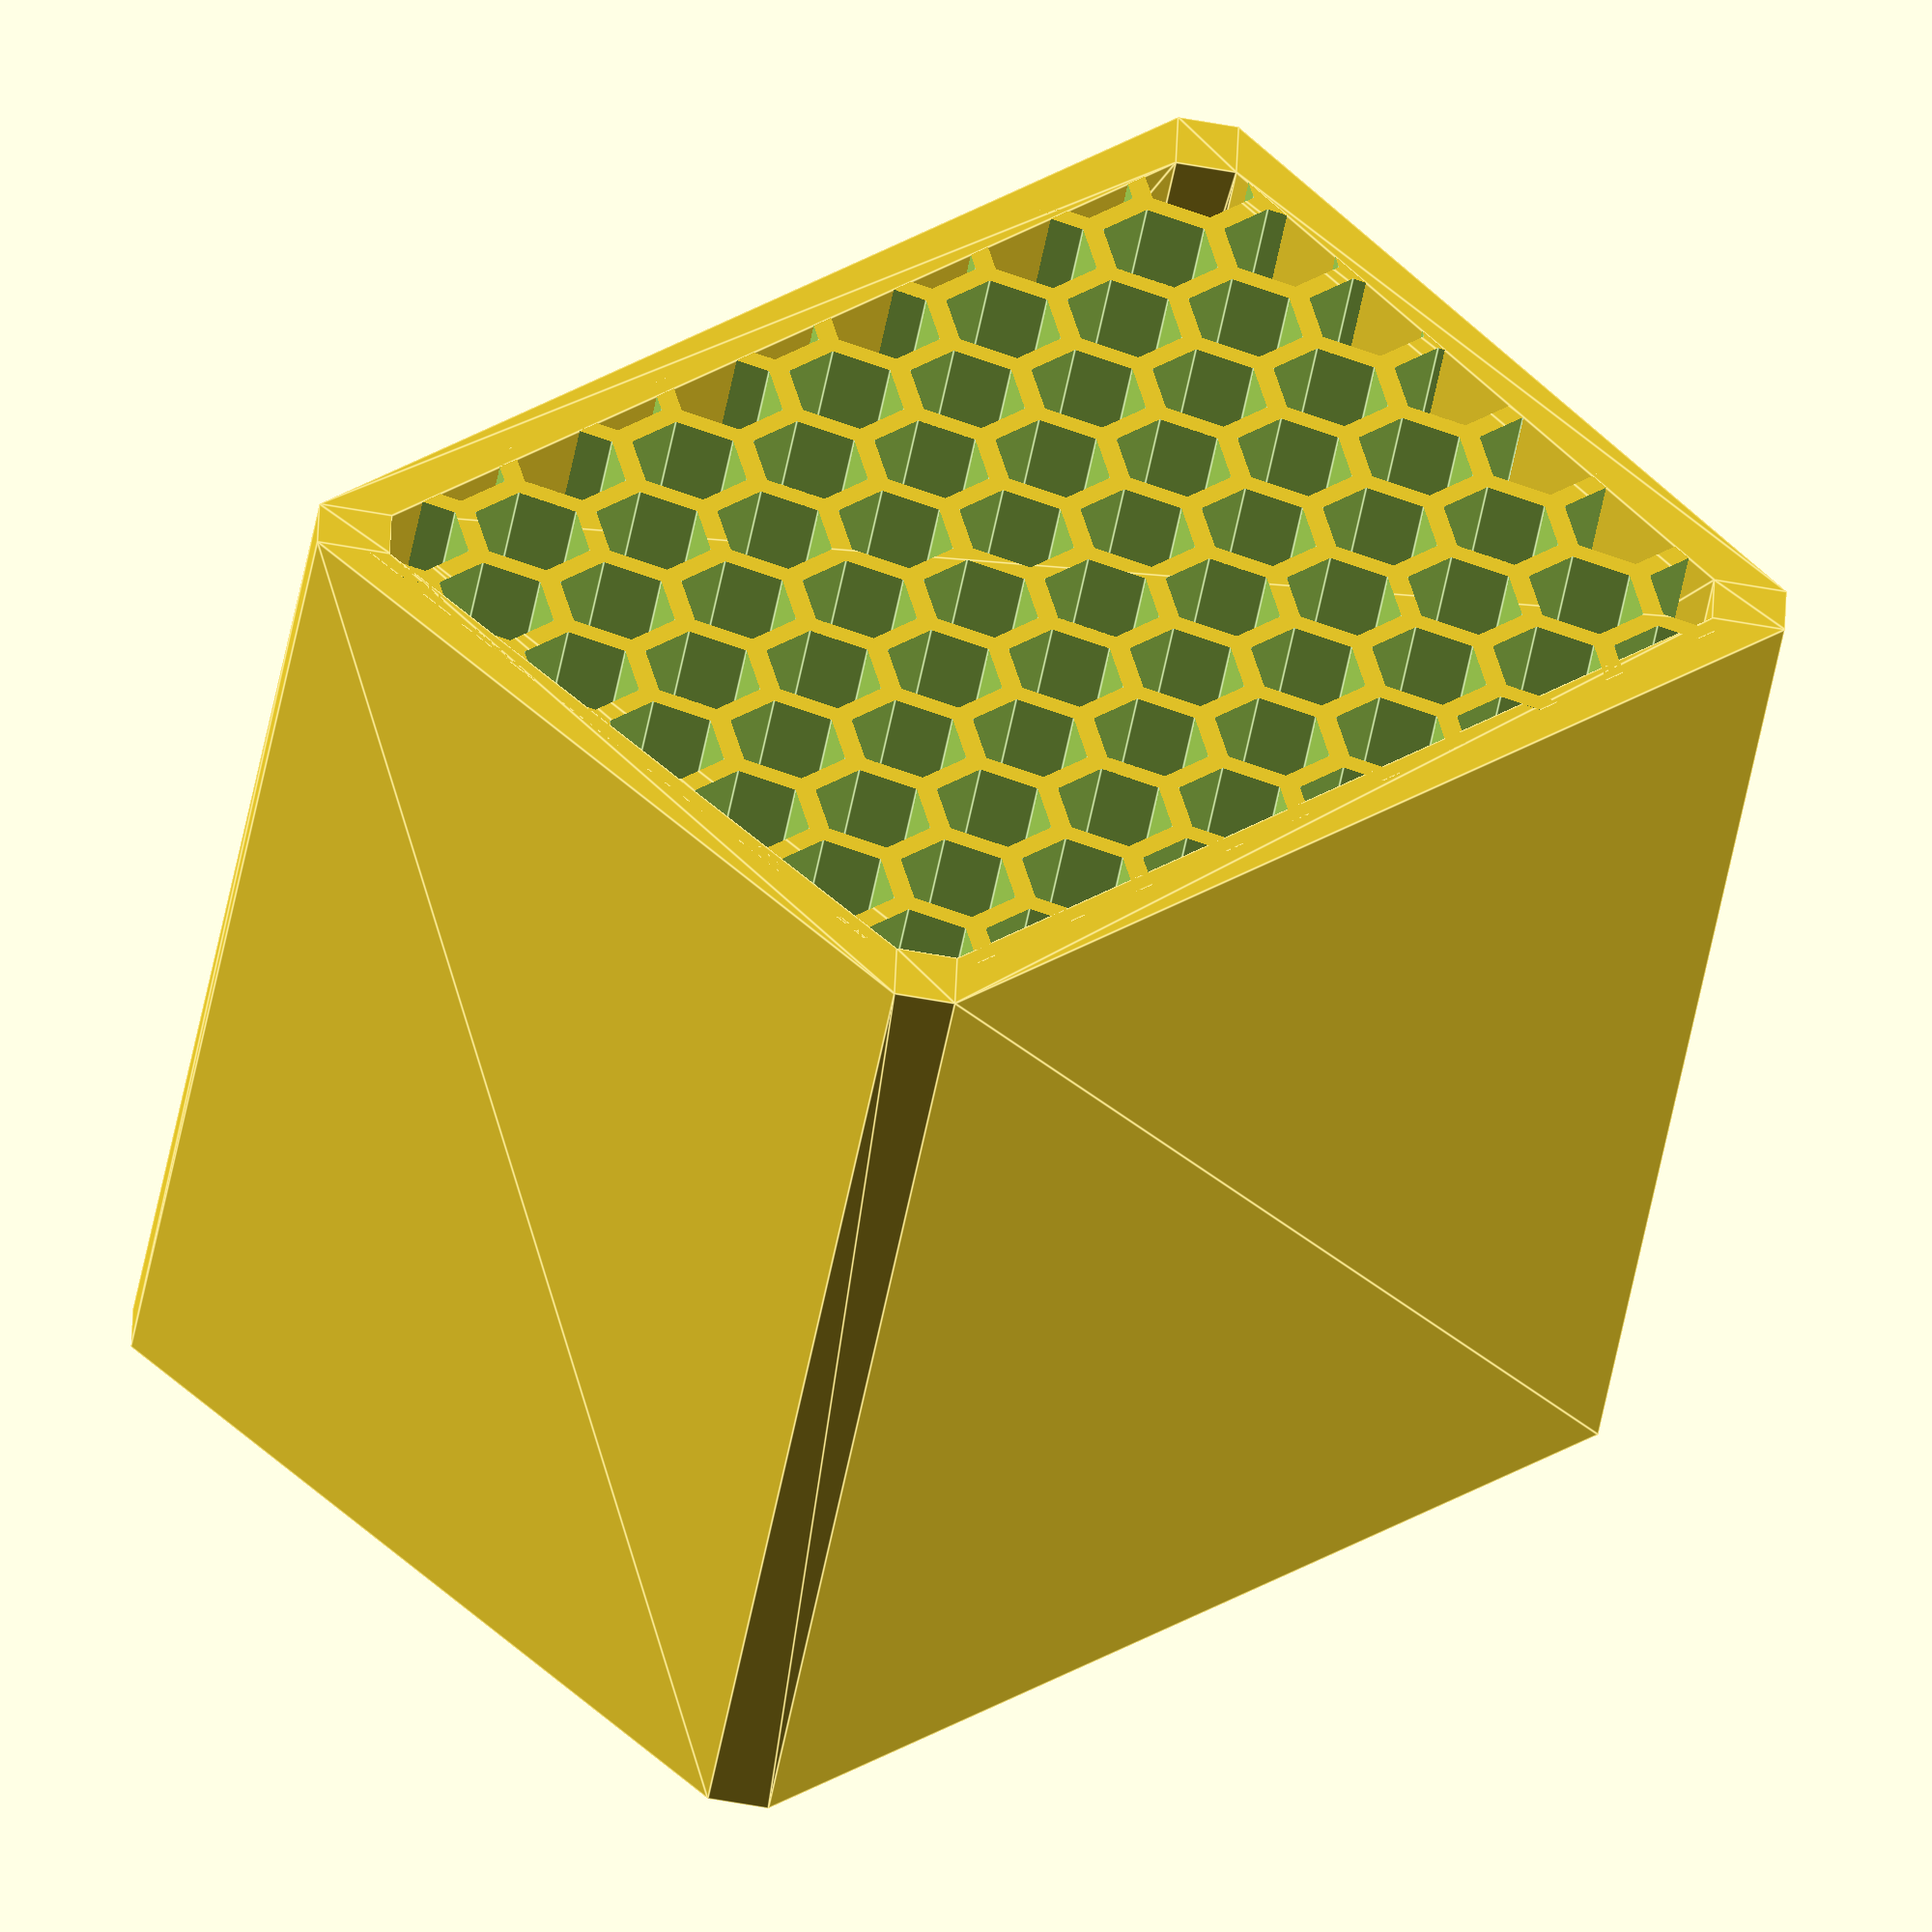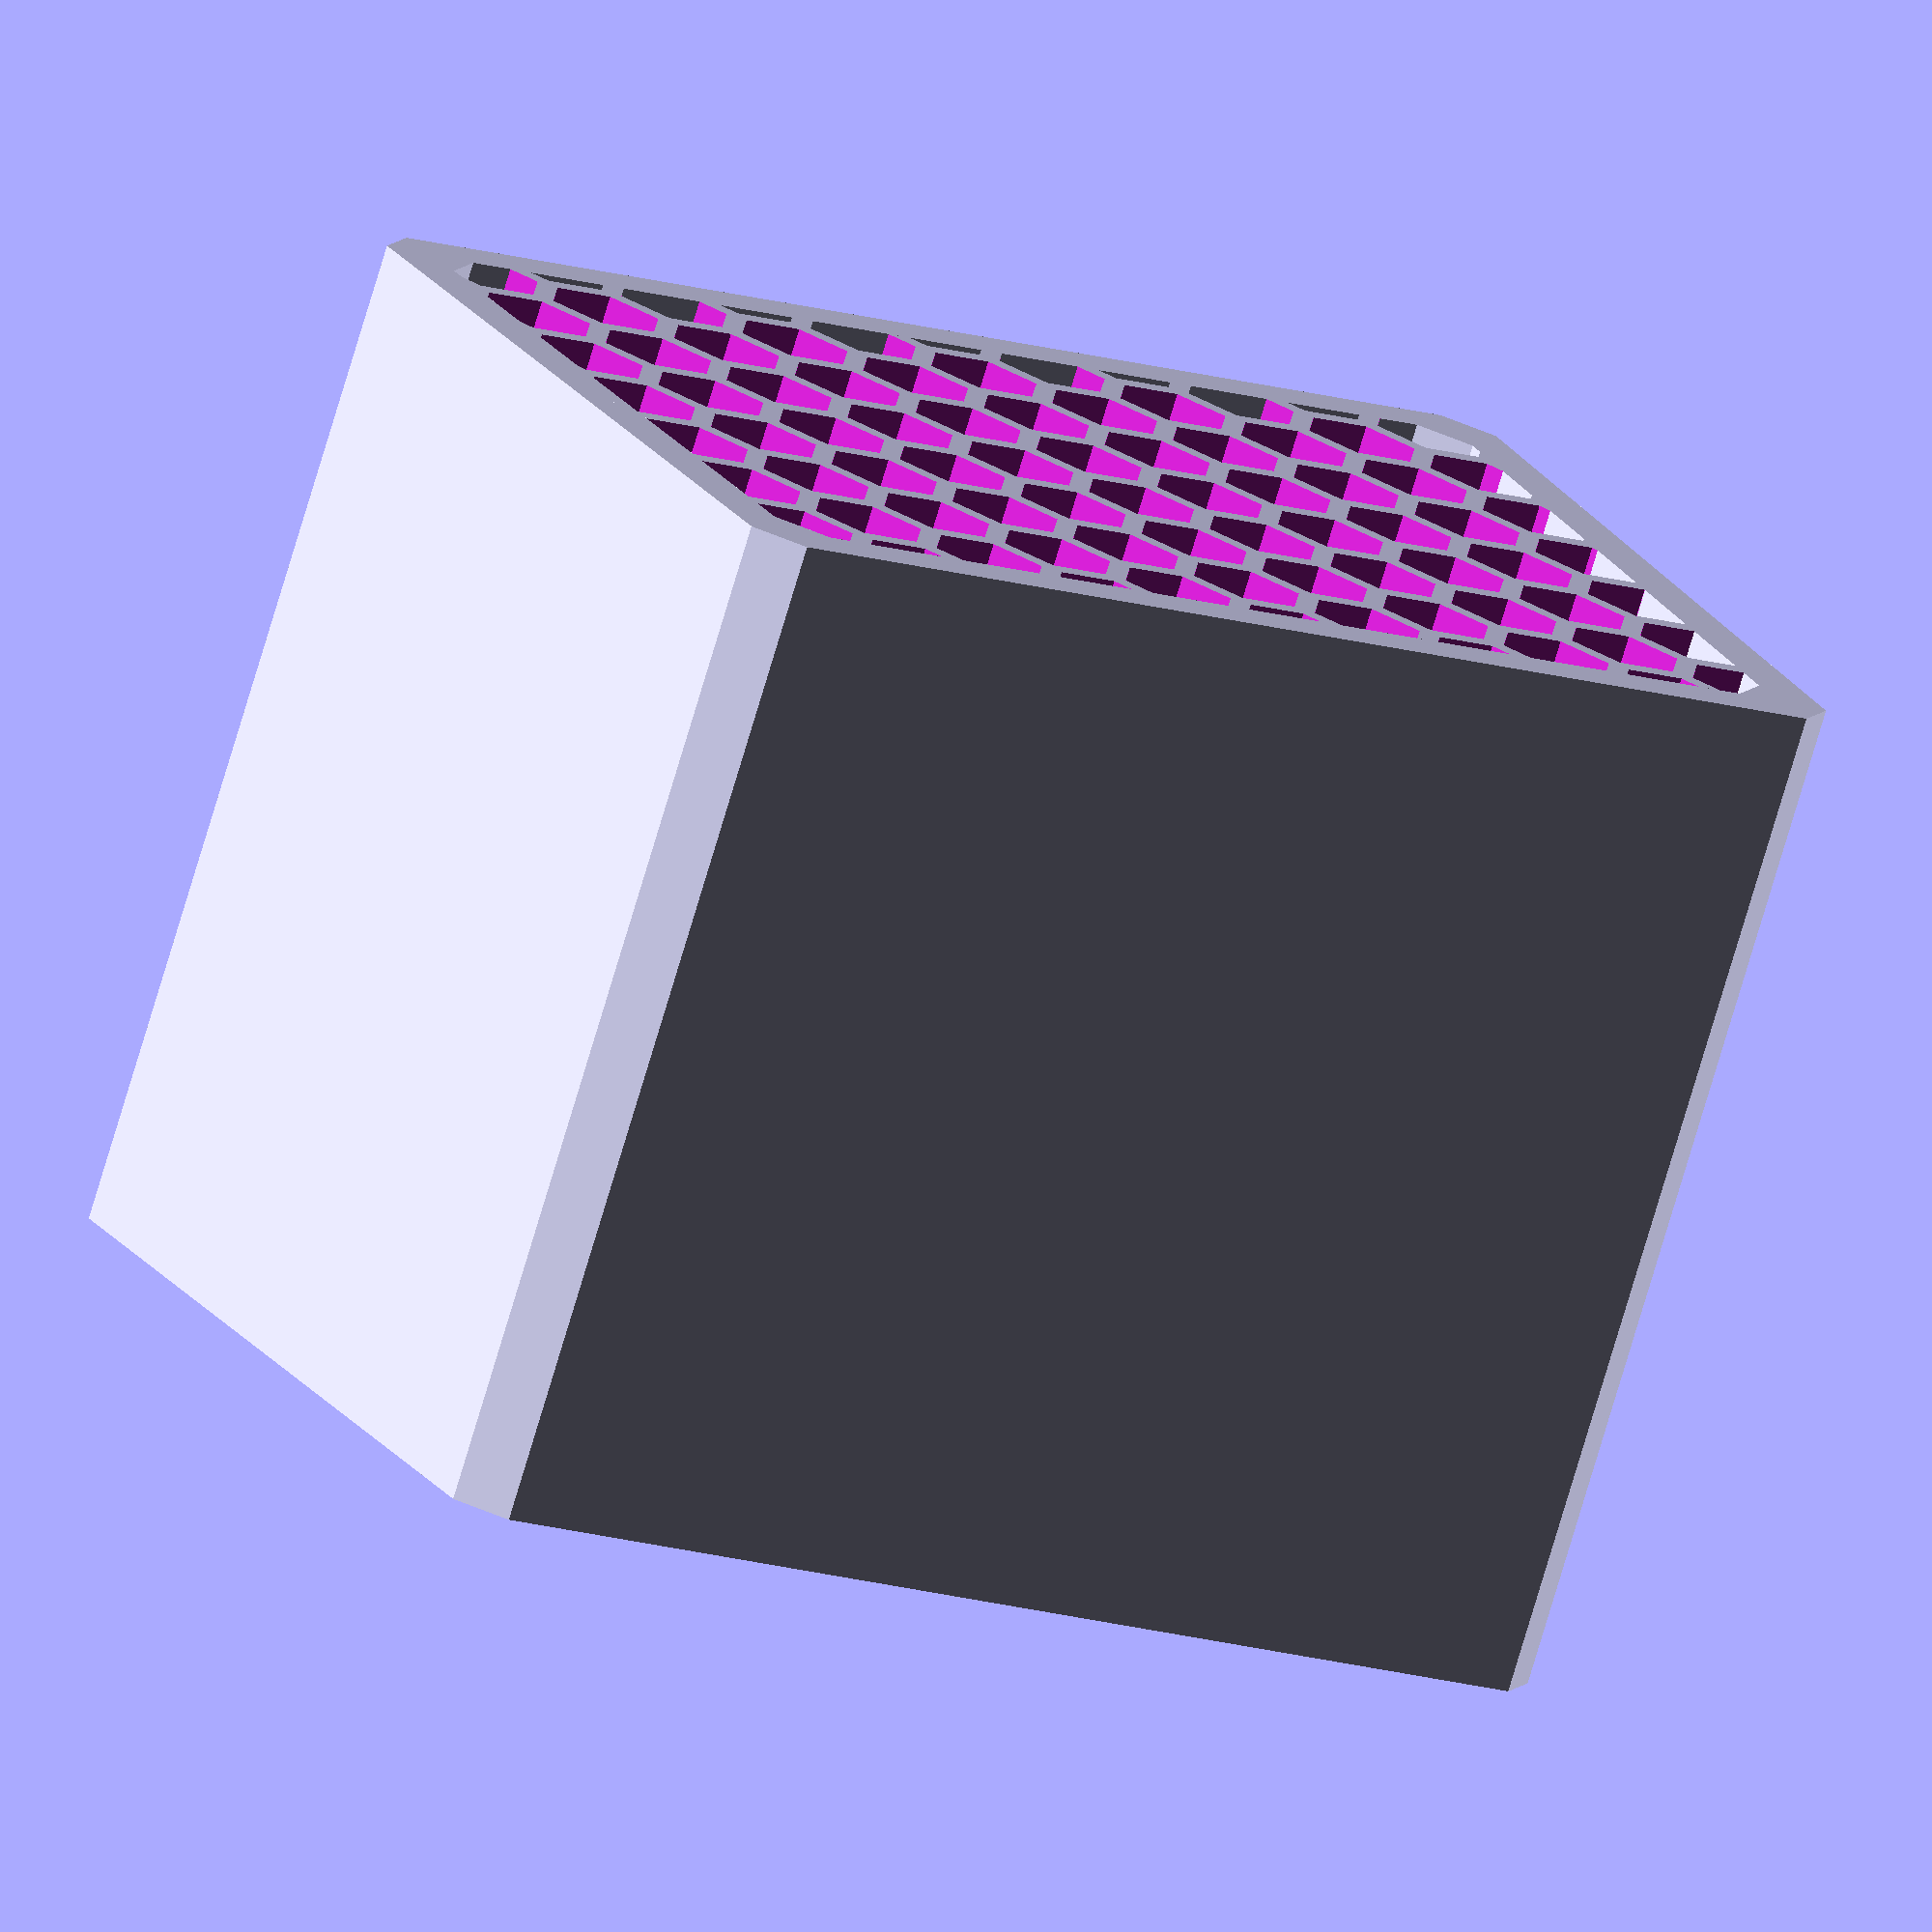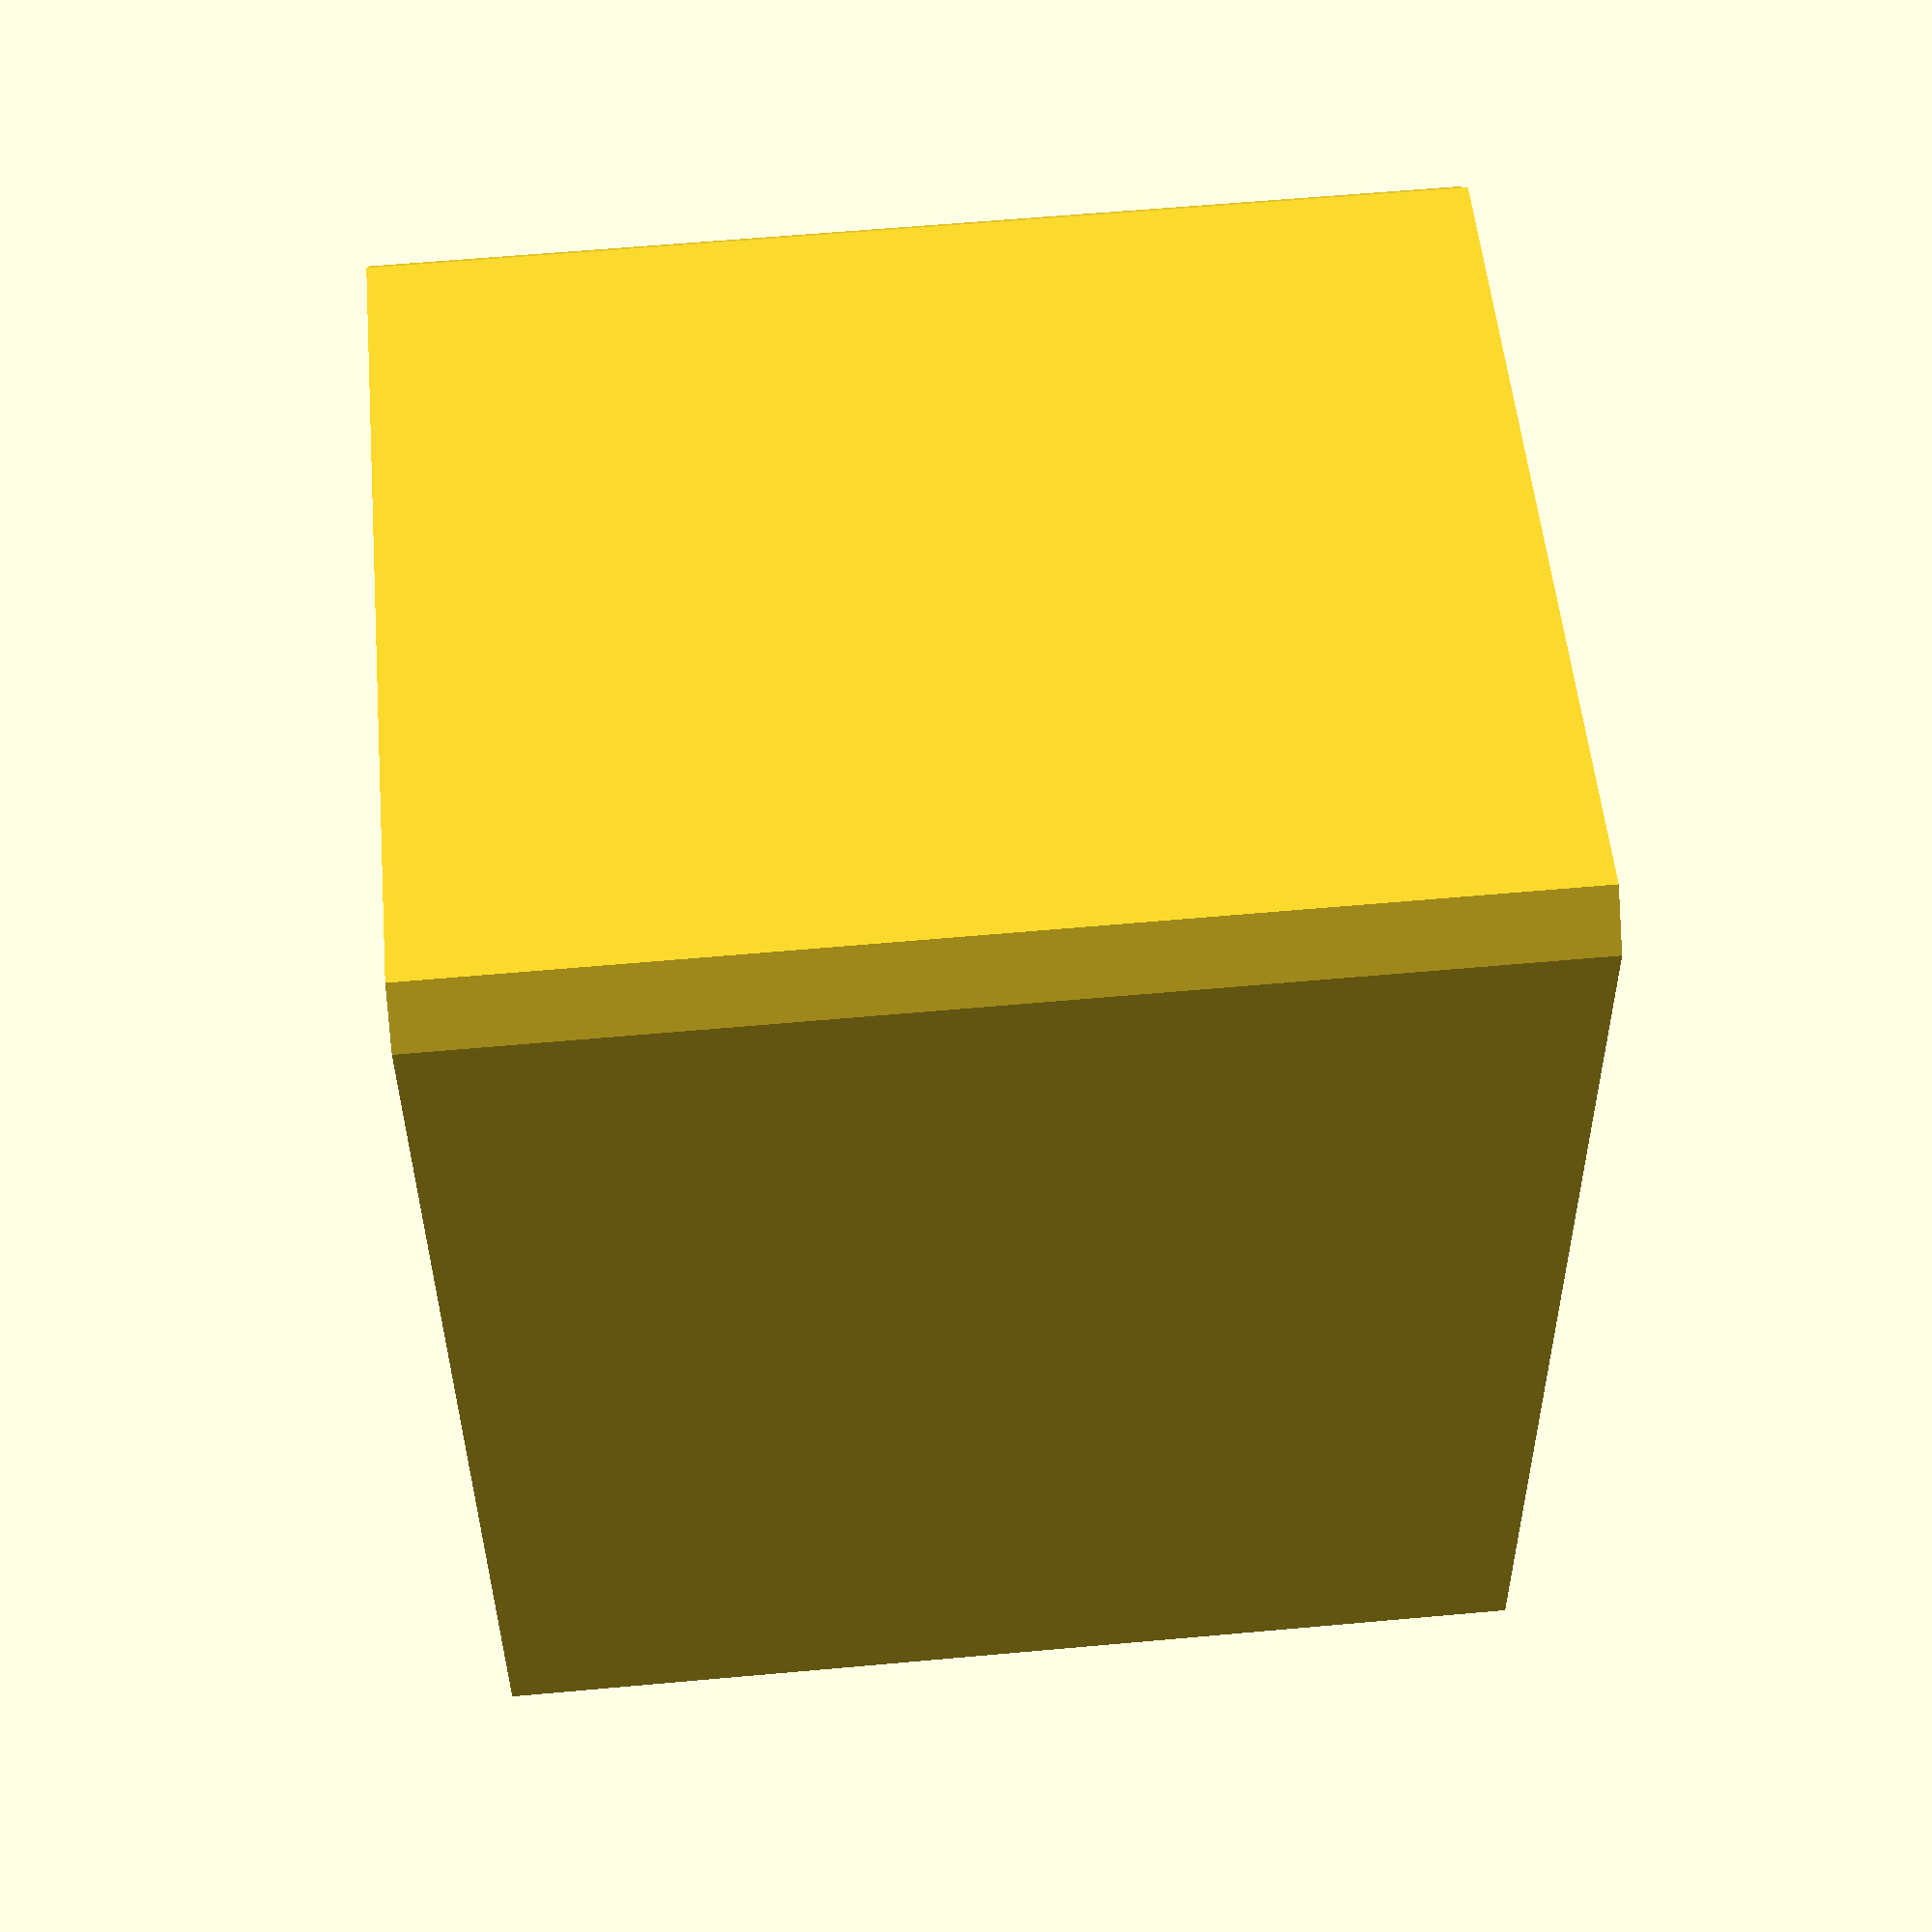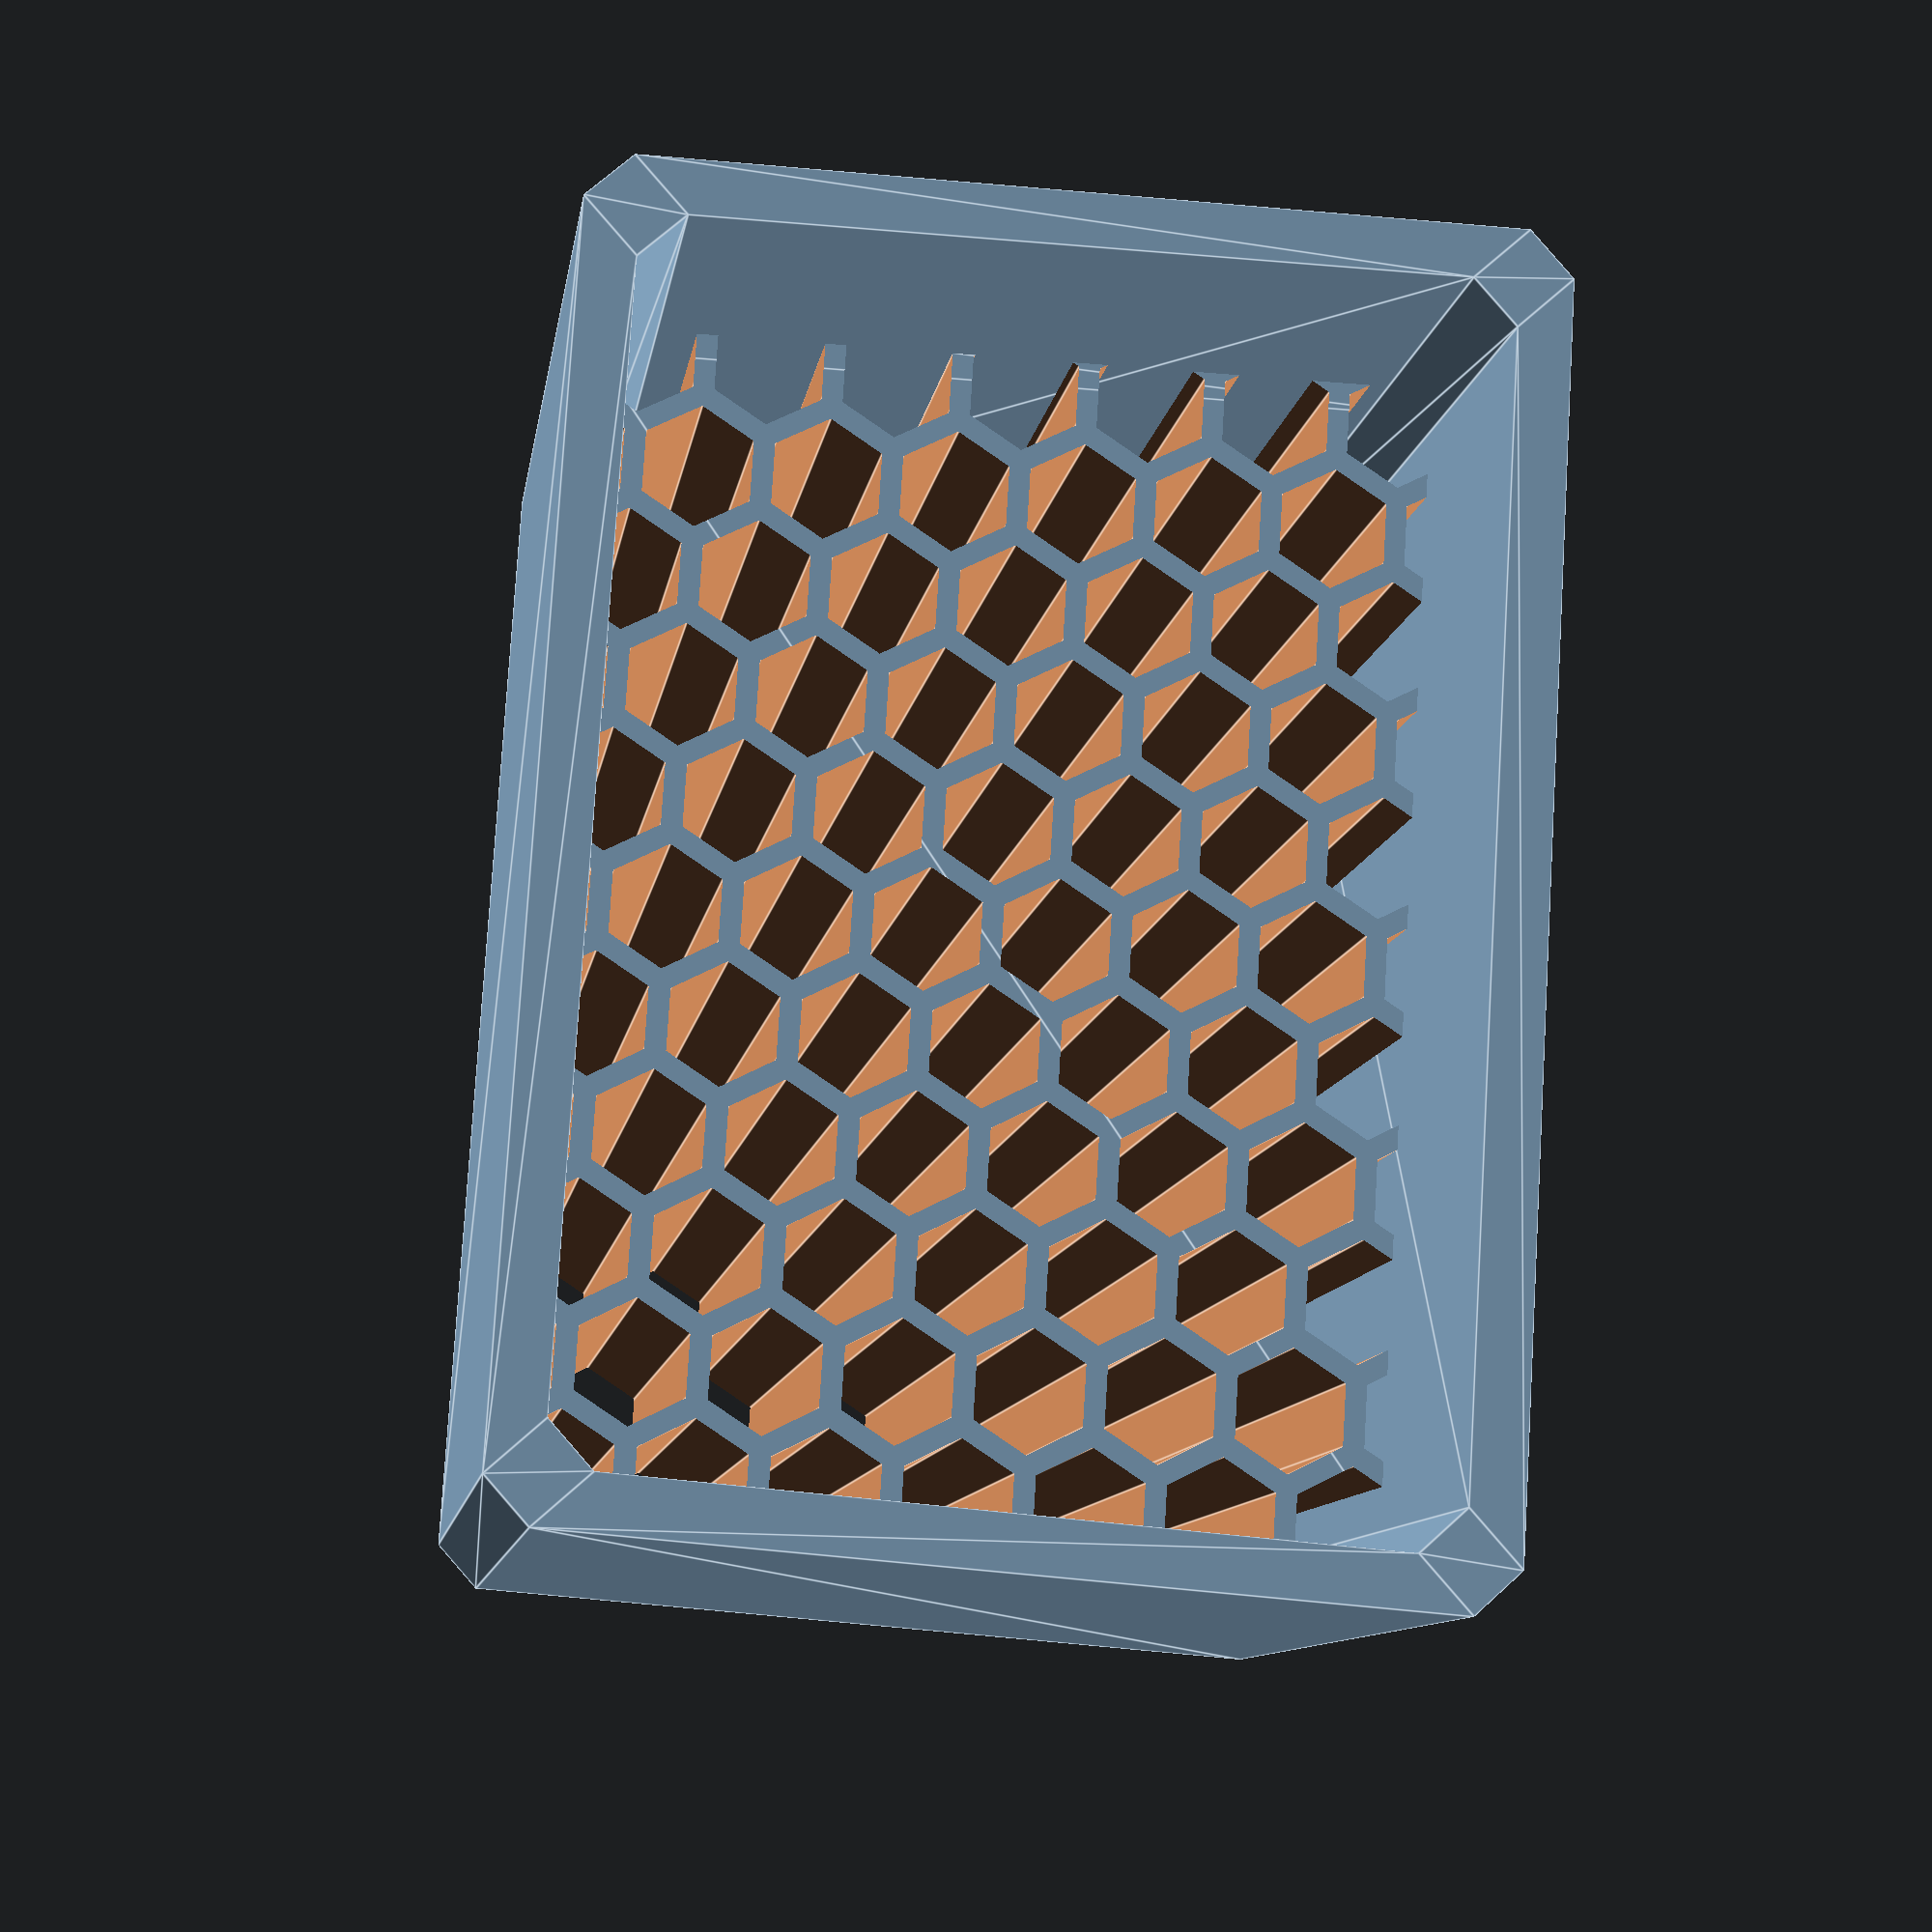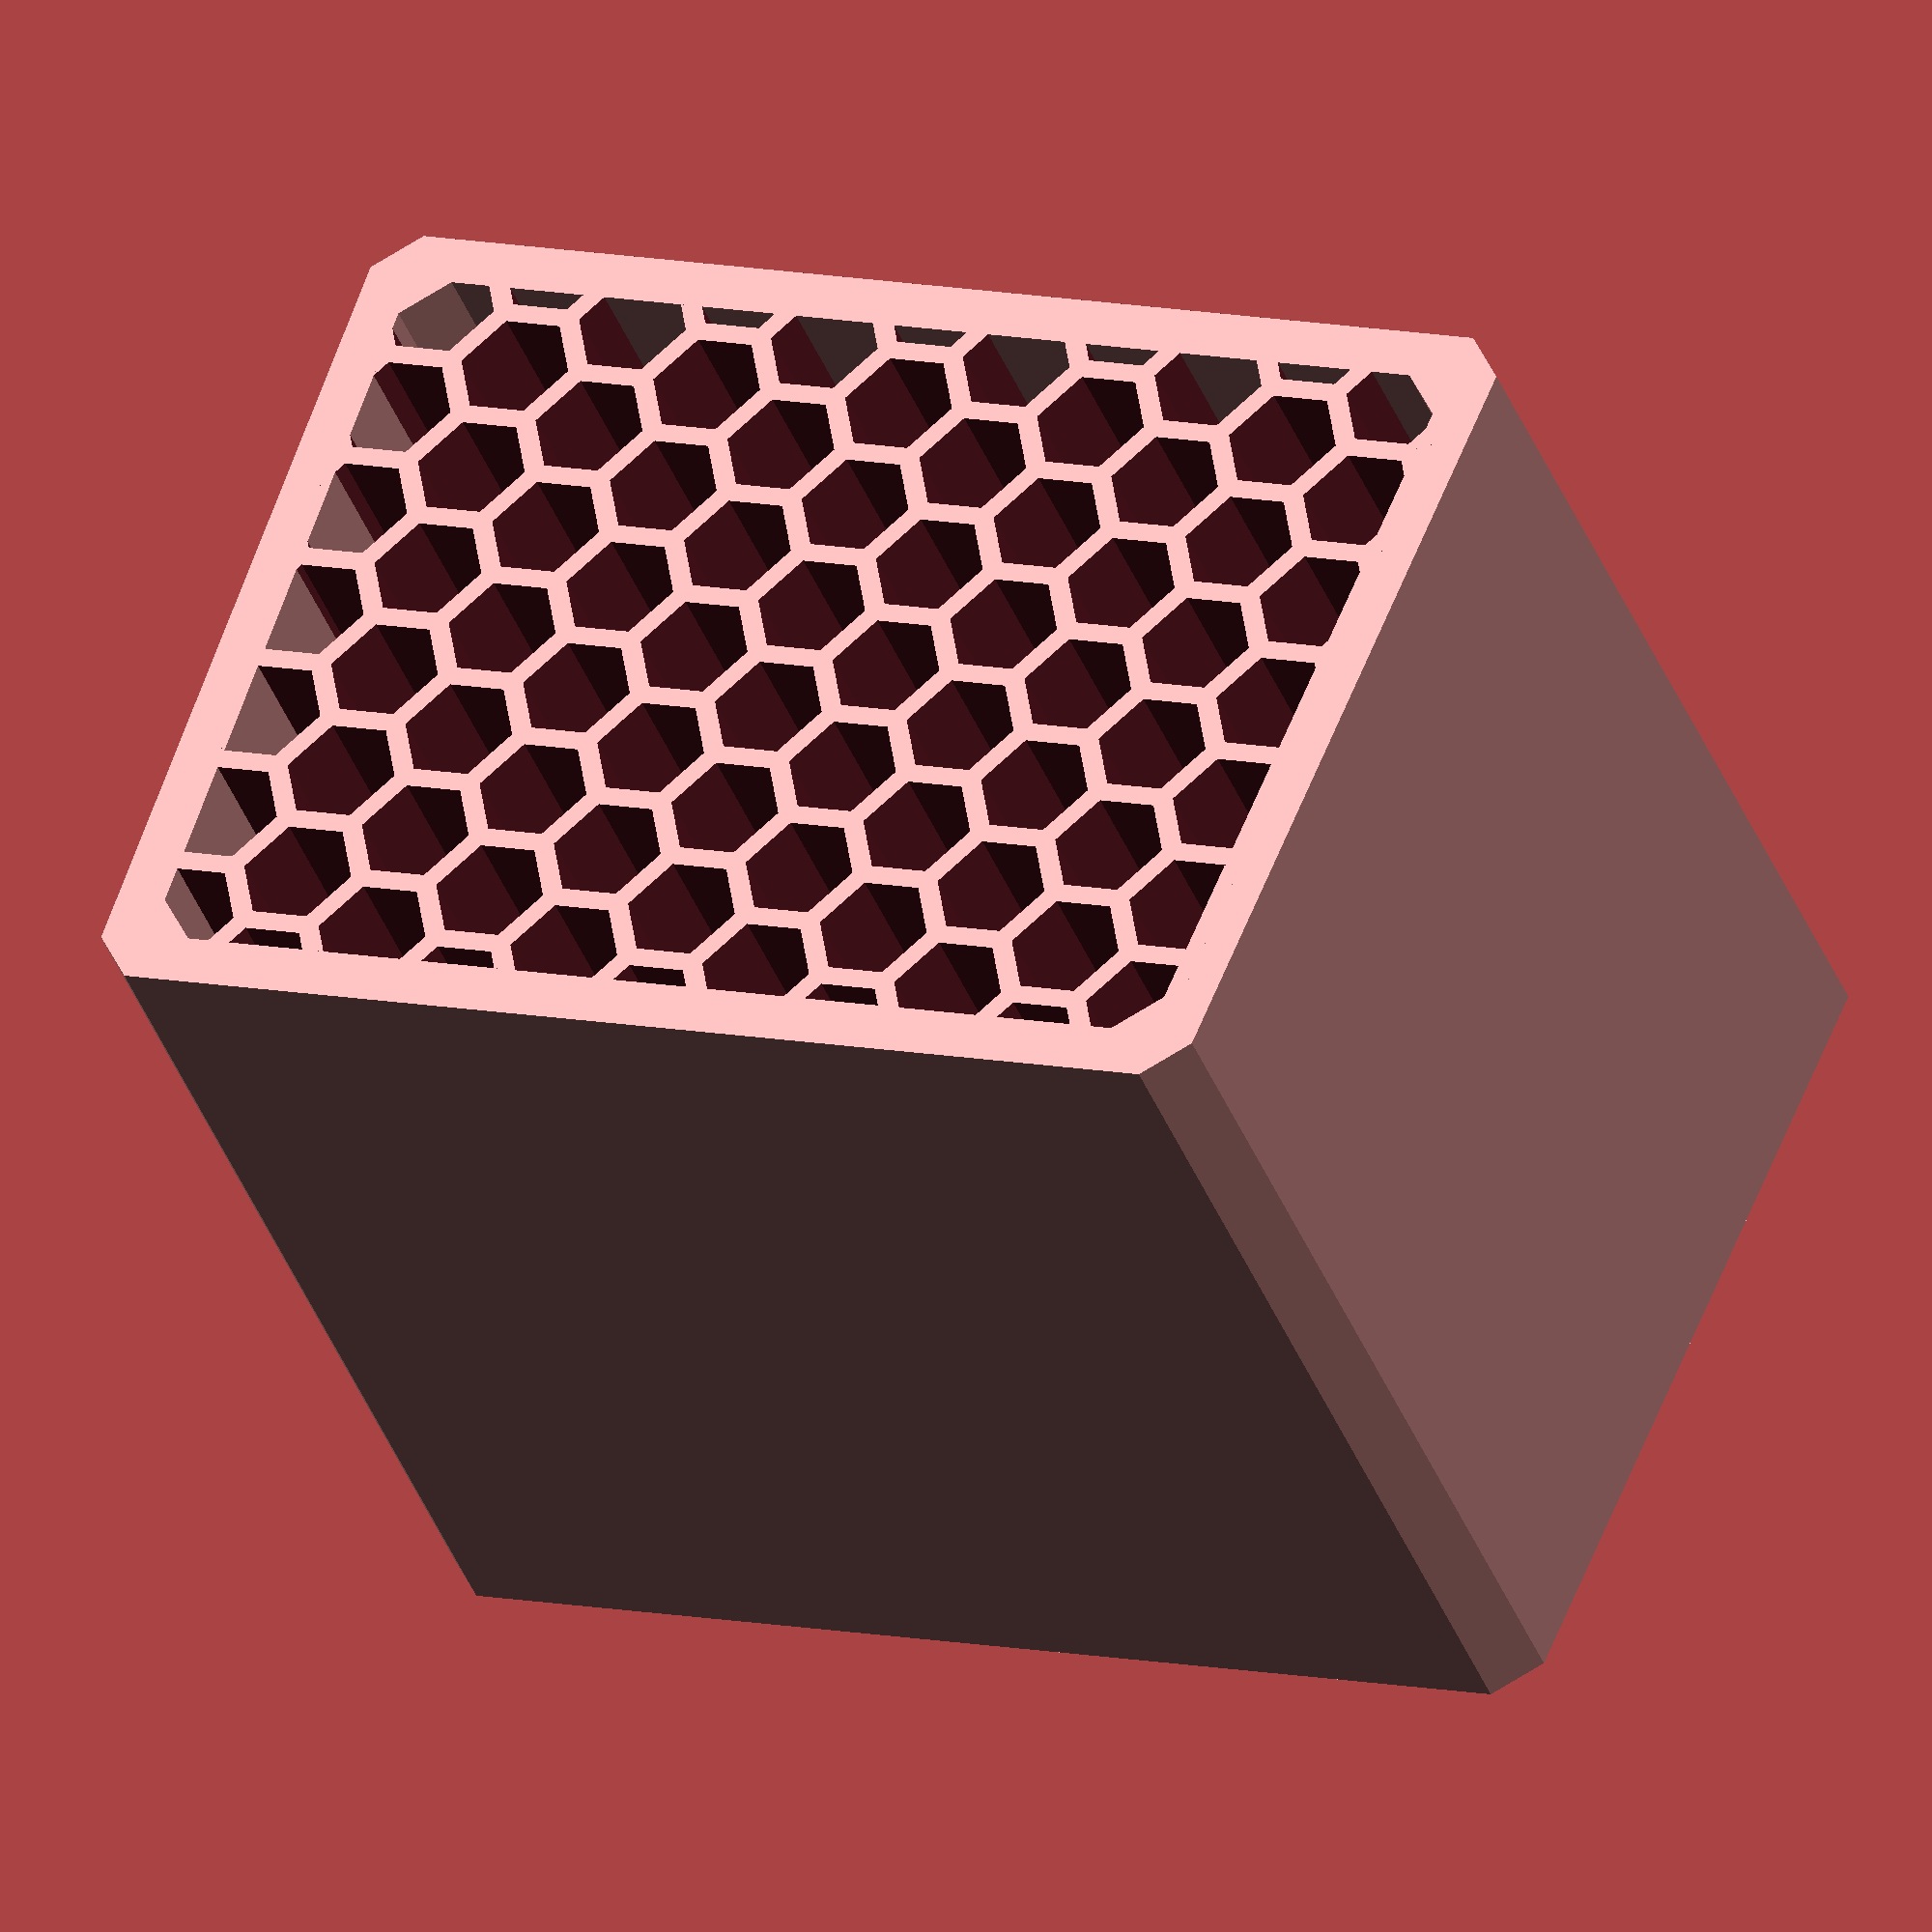
<openscad>
mb_width1 = 67.8;
mb_width2 = 65.5;
mb_height = 47.0;
mb_edge   = 2.5;

height_colorfilter = 52;

module hexpattern(hexdiam=8, spacing=2, height=40, widthx=100, widthy=100) {
    size_x = 3/2*(hexdiam)+spacing*sqrt(3);
    size_y = spacing+sqrt(3)/2*hexdiam;
    num_x = ceil(widthx/size_x);
    num_y = ceil(widthy/size_y);
    translate([-size_x*num_x/2, -size_y*num_y/2,0])
        for (ix=[0:num_x]) {
            translate([ix*size_x,0,0])
            for (iy=[0:num_y]) {
                translate([0,size_y*iy,0])
                    cylinder(r=hexdiam/2, h=height+2, $fn=6);
                translate([size_x/2, (1/2+iy)*size_y,0])
                    cylinder(r=hexdiam/2, h=height+2, $fn=6);
            }
        }
}

module mecablitz_58af2_snoot_solid(h=20, w=0) {
    linear_extrude(height = h)
        polygon(points = [
            //outer space
            [-mb_width1/2+mb_edge-w,-mb_height/2-w],
            [mb_width1/2-mb_edge+w,-mb_height/2-w],
            [mb_width1/2+w,-mb_height/2+mb_edge-w],
            [mb_width2/2+w,mb_height/2-mb_edge+w],
            [mb_width2/2-mb_edge+w,mb_height/2+w],
            [-mb_width2/2+mb_edge-w,mb_height/2+w],
            [-mb_width2/2-w,mb_height/2-mb_edge+w],
            [-mb_width1/2-w,-mb_height/2+mb_edge-w],
            ], paths = [
            [0,1,2,3,4,5,6,7],
            ]
        );
}

module mecablitz_58af2_hull(h=20, w=2) {
    linear_extrude(height = h)
        polygon(points = [
            //outer shape
            [-mb_width1/2+mb_edge-w,-mb_height/2-w],
            [mb_width1/2-mb_edge+w,-mb_height/2-w],
            [mb_width1/2+w,-mb_height/2+mb_edge-w],
            [mb_width2/2+w,mb_height/2-mb_edge+w],
            [mb_width2/2-mb_edge+w,mb_height/2+w],
            [-mb_width2/2+mb_edge-w,mb_height/2+w],
            [-mb_width2/2-w,mb_height/2-mb_edge+w],
            [-mb_width1/2-w,-mb_height/2+mb_edge-w],
            // inner shape
            [-mb_width1/2+mb_edge,-mb_height/2],
            [mb_width1/2-mb_edge,-mb_height/2],
            [mb_width1/2,-mb_height/2+mb_edge],
            [mb_width2/2,mb_height/2-mb_edge],
            [mb_width2/2-mb_edge,mb_height/2],
            [-mb_width2/2+mb_edge,mb_height/2],
            [-mb_width2/2,mb_height/2-mb_edge],
            [-mb_width1/2,-mb_height/2+mb_edge]
            ],
            paths = [
            [0,1,2,3,4,5,6,7],
            [8,9,10,11,12,13,14,15]
            ]
        );
}

union() {
    difference() {
        mecablitz_58af2_snoot_solid(h=40, w=1);
        translate([0,0,-1]) hexpattern(hexdiam=7, h=40+2, spacing=1.2, widthx=65, widthy=50);
    }
    mecablitz_58af2_hull(h=60,w=3);
}

</openscad>
<views>
elev=51.6 azim=223.2 roll=169.7 proj=o view=edges
elev=76.4 azim=205.7 roll=163.4 proj=o view=wireframe
elev=300.1 azim=94.9 roll=264.7 proj=p view=solid
elev=190.2 azim=93.5 roll=188.2 proj=p view=edges
elev=219.1 azim=338.6 roll=340.3 proj=o view=solid
</views>
